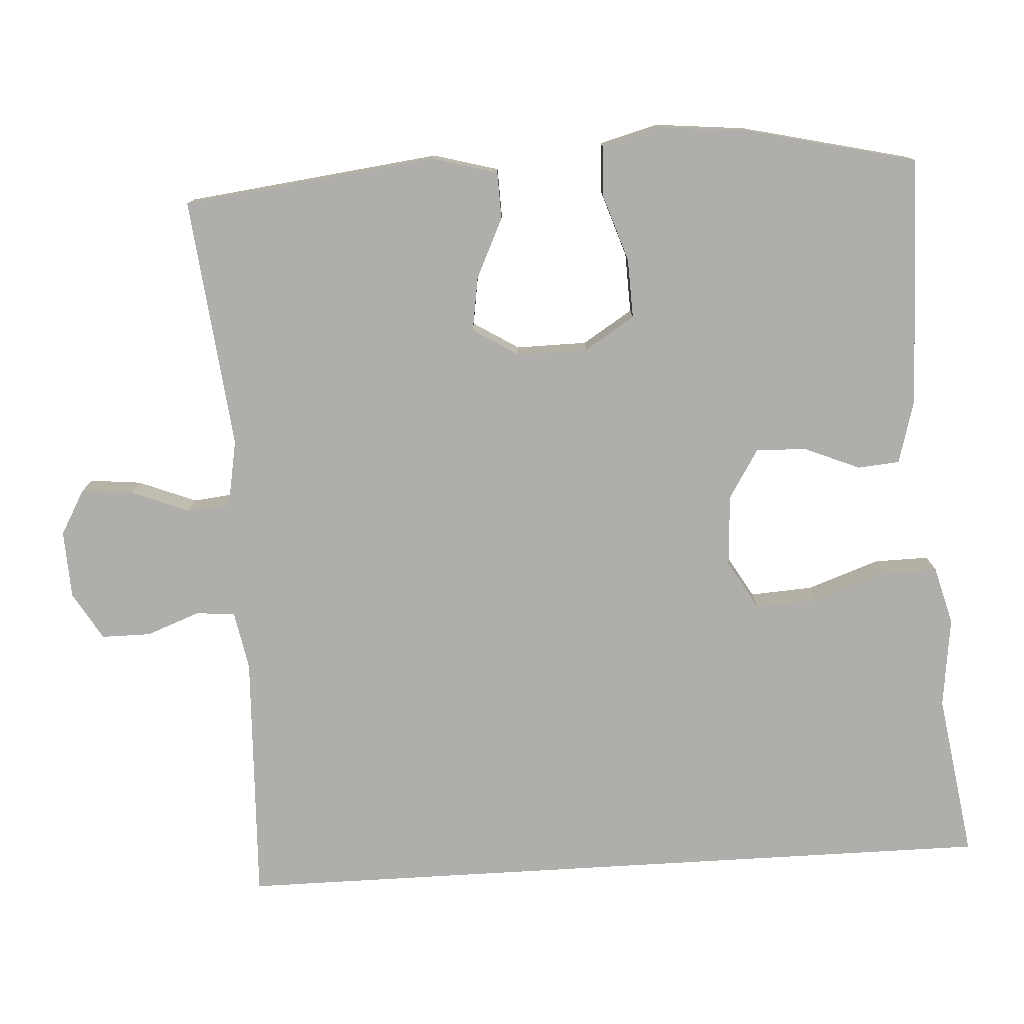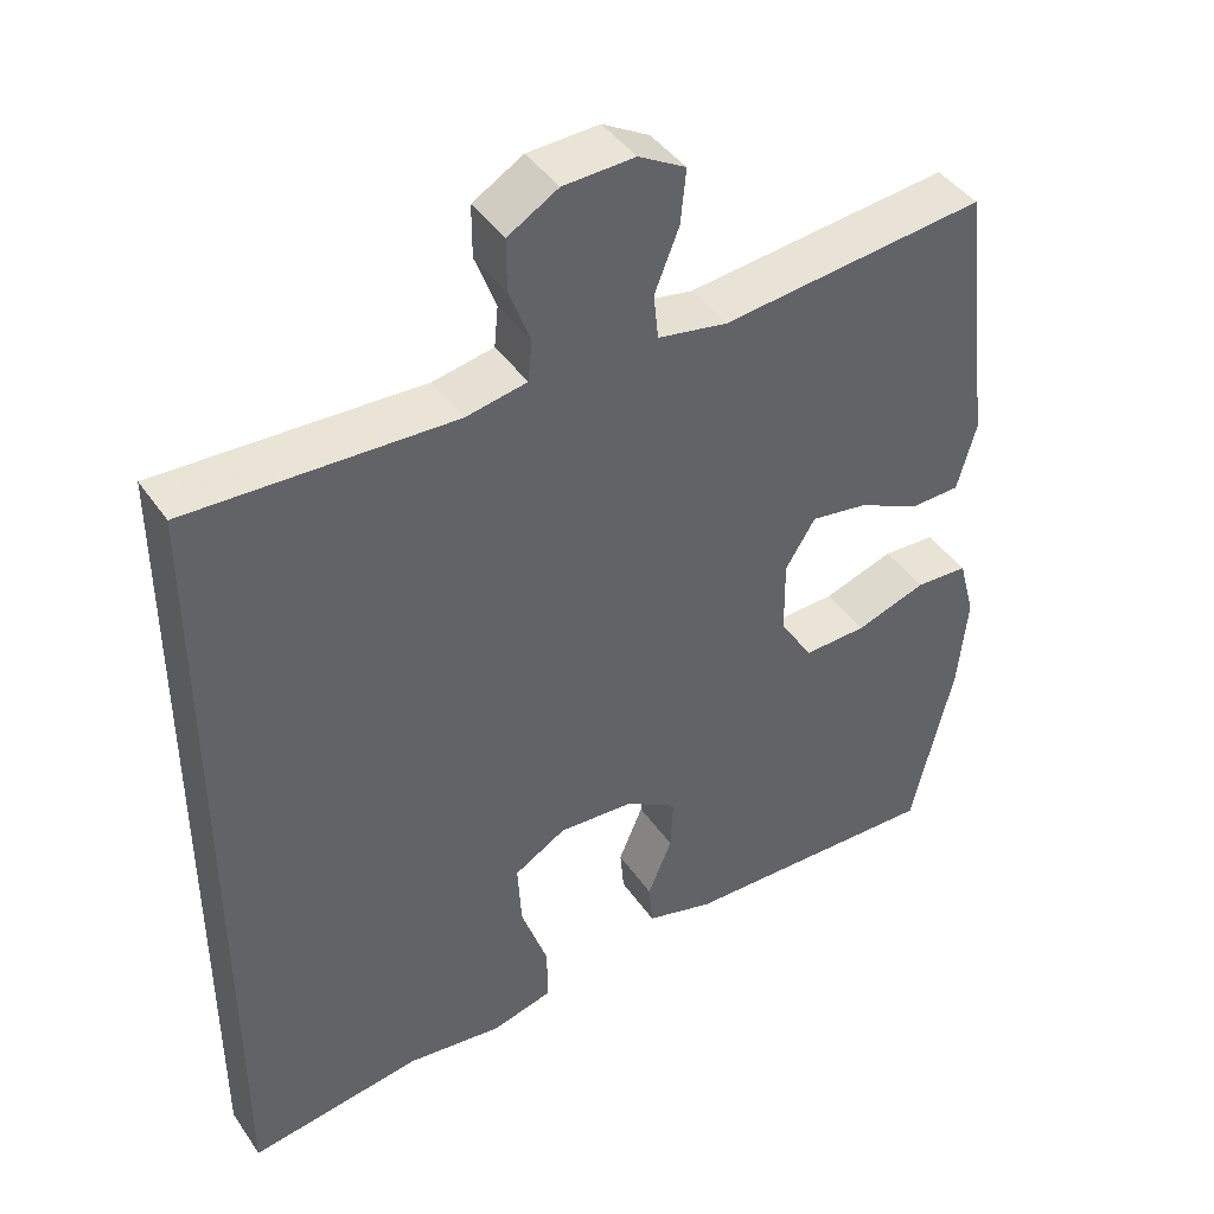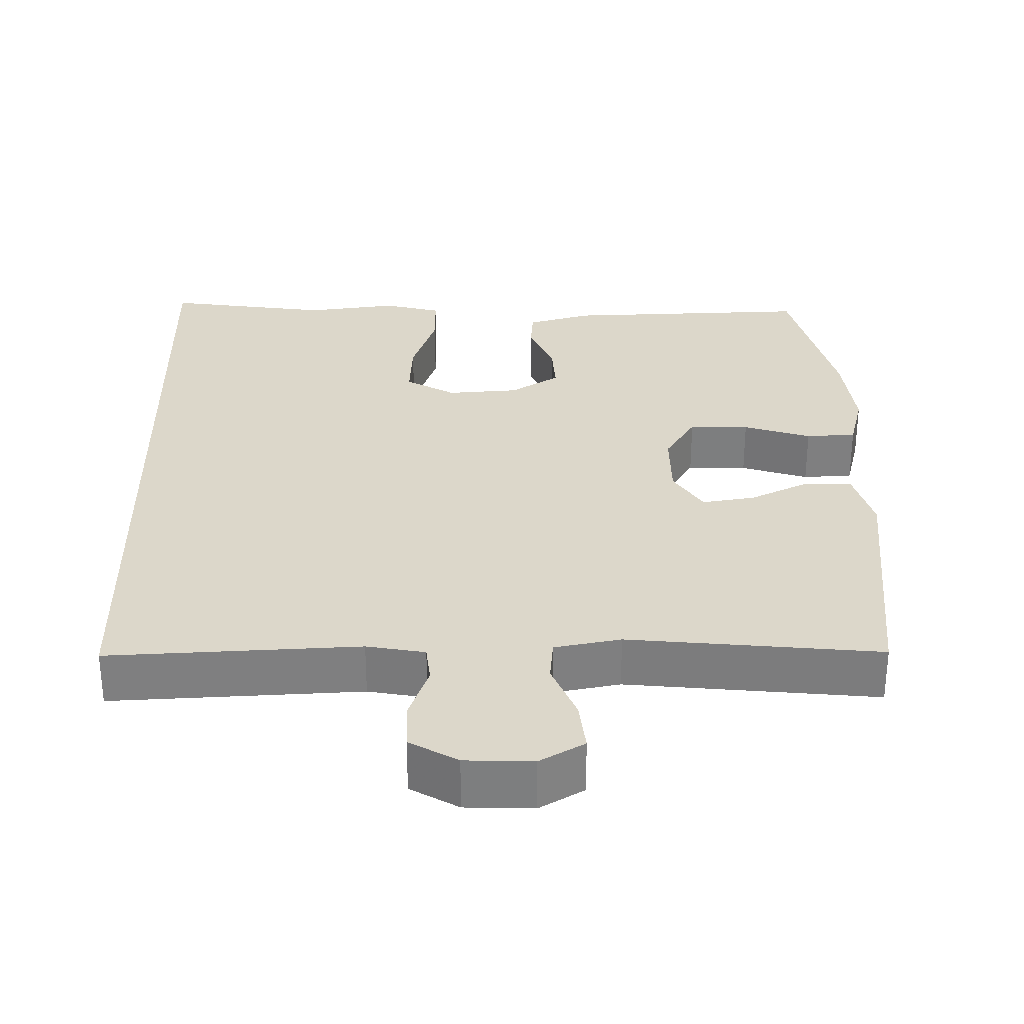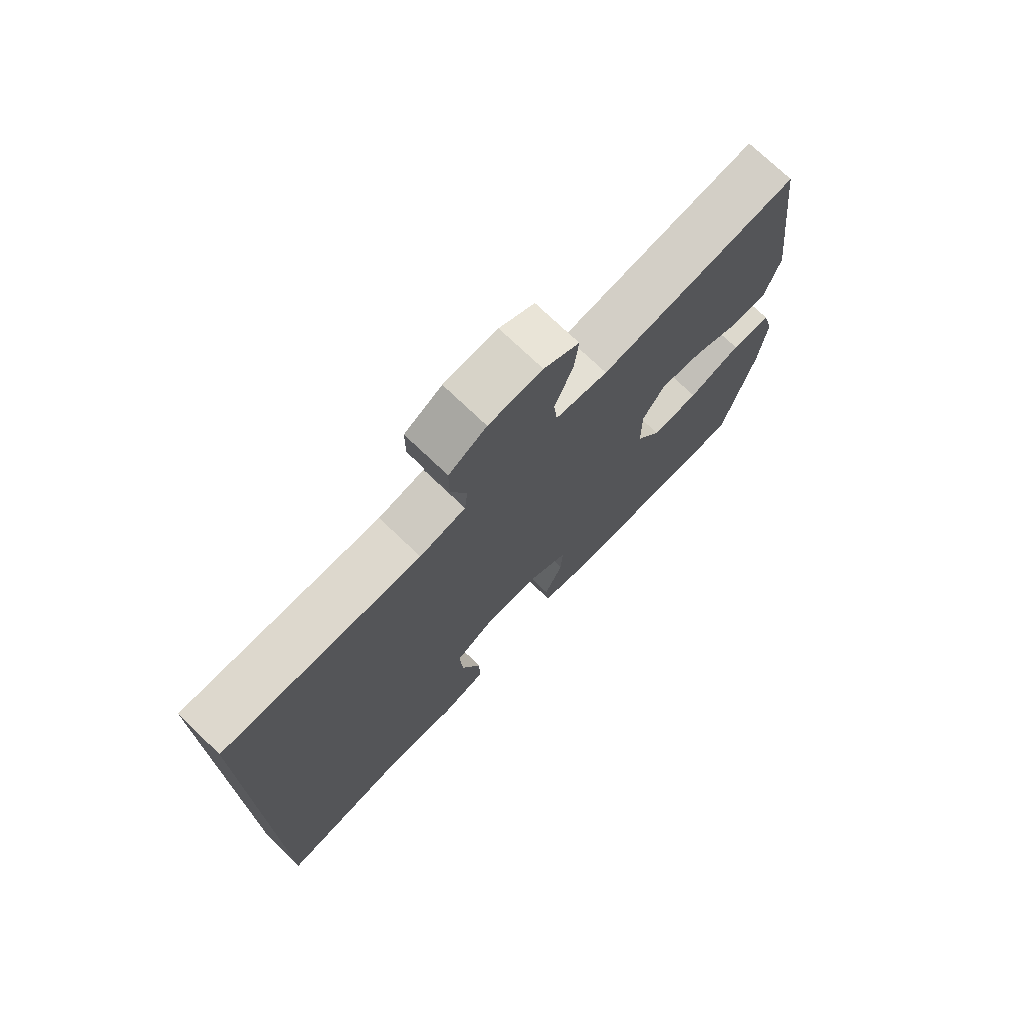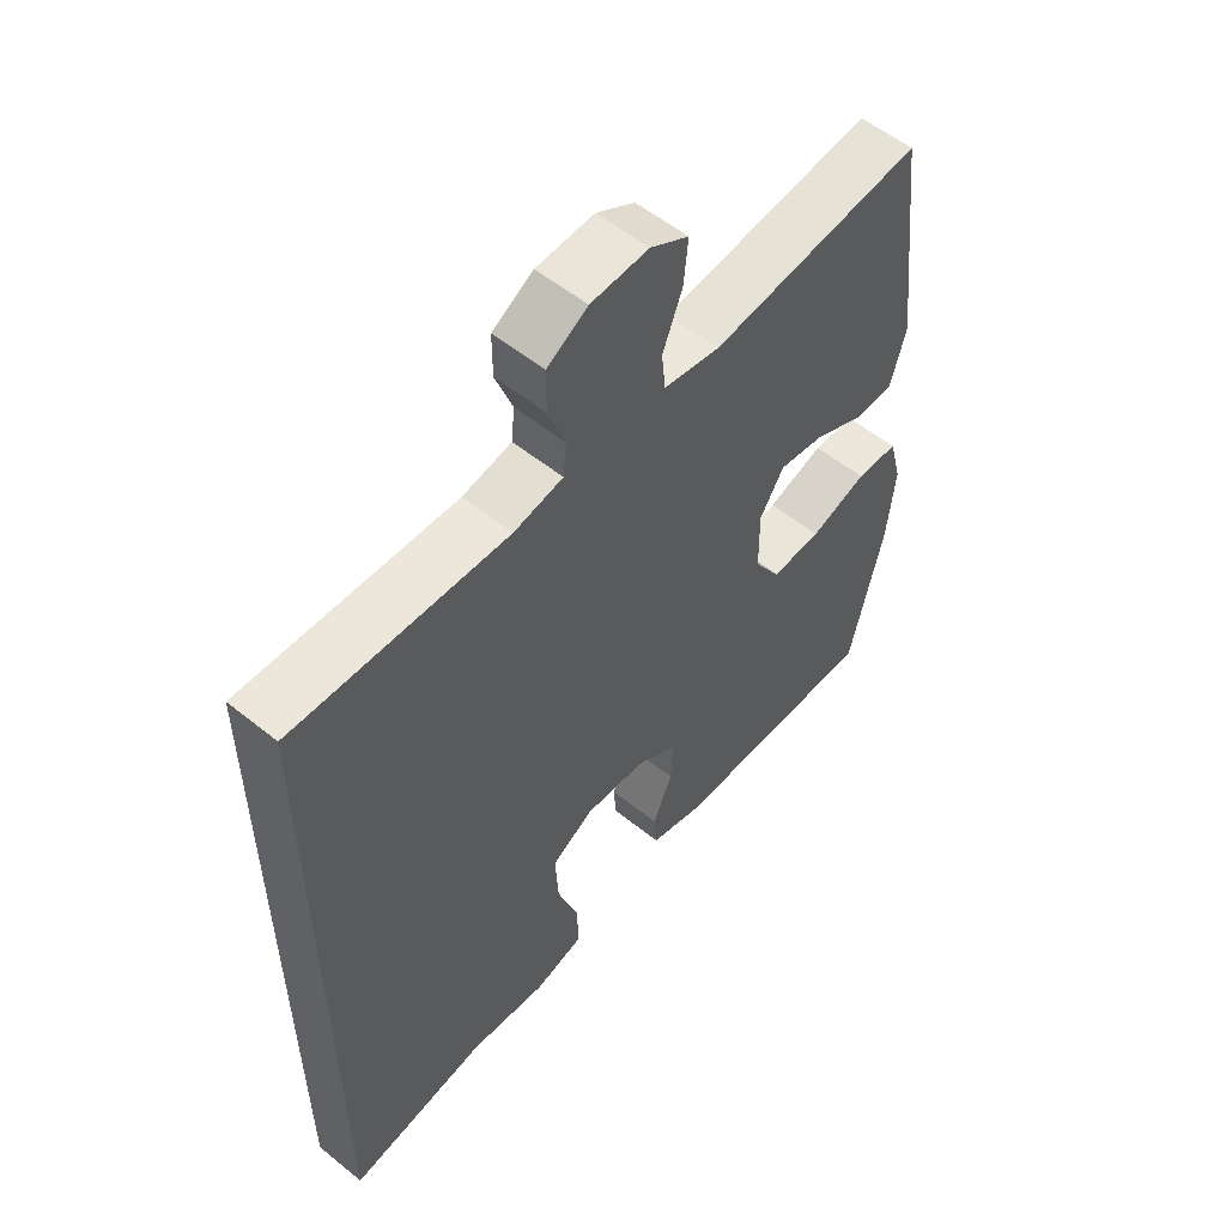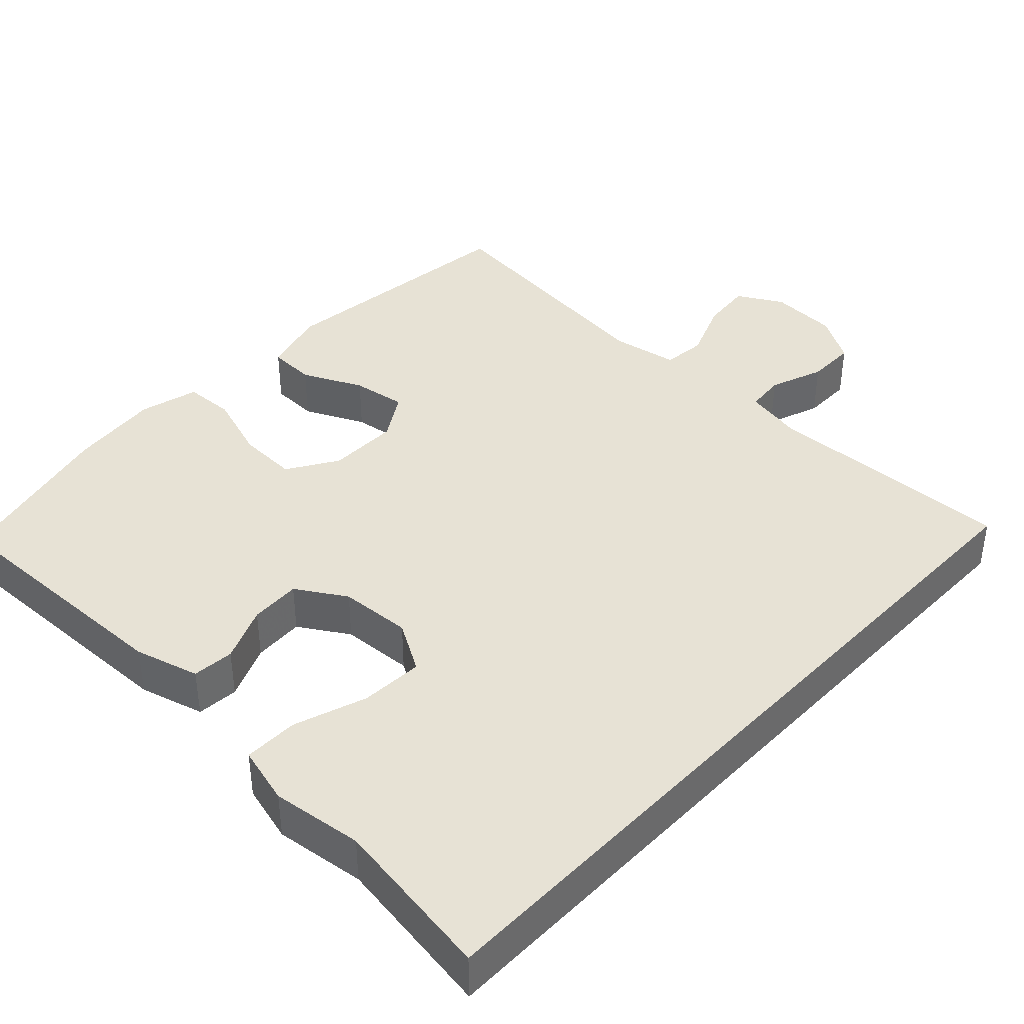
<metadata>
{"format":"obj","ext":"obj","renderer":"f3d","projection":"perspective","resolution":1024,"background":"white","views":[{"elev":-77.6,"azim":93.4,"up":"+Y"},{"elev":42.7,"azim":-31.9,"up":"+Z"},{"elev":30.6,"azim":-1.4,"up":"+Y"},{"elev":74.2,"azim":-46.3,"up":"+Z"},{"elev":55.3,"azim":-49.6,"up":"+Z"},{"elev":40.2,"azim":-136.7,"up":"+Y"}]}
</metadata>
<code>
v 0.5 0.07 -0.5
v 0.166 0.07 -0.492
v 0.08 0.07 -0.468
v 0.075 0.07 -0.412
v 0.106 0.07 -0.338
v 0.109 0.07 -0.27
v 0.043 0.07 -0.229
v -0.053 0.07 -0.223
v -0.119 0.07 -0.262
v -0.114 0.07 -0.346
v -0.08 0.07 -0.444
v -0.079 0.07 -0.517
v -0.157 0.07 -0.538
v -0.279 0.07 -0.523
v -0.5 0.07 -0.557
v -0.5 0.07 0.484
v -0.164 0.07 0.471
v -0.086 0.07 0.486
v -0.081 0.07 0.538
v -0.108 0.07 0.61
v -0.108 0.07 0.676
v -0.044 0.07 0.714
v 0.047 0.07 0.718
v 0.107 0.07 0.684
v 0.1 0.07 0.615
v 0.069 0.07 0.537
v 0.075 0.07 0.479
v 0.164 0.07 0.463
v 0.5 0.07 0.5
v 0.541 0.07 0.159
v 0.517 0.07 0.072
v 0.454 0.07 0.07
v 0.374 0.07 0.108
v 0.302 0.07 0.119
v 0.264 0.07 0.058
v 0.265 0.07 -0.037
v 0.307 0.07 -0.104
v 0.387 0.07 -0.101
v 0.477 0.07 -0.071
v 0.544 0.07 -0.074
v 0.565 0.07 -0.153
v 0.553 0.07 -0.274
v 0.5 0 -0.5
v 0.166 0 -0.492
v 0.08 0 -0.468
v 0.075 0 -0.412
v 0.106 0 -0.338
v 0.109 0 -0.27
v 0.043 0 -0.229
v -0.053 0 -0.223
v -0.119 0 -0.262
v -0.114 0 -0.346
v -0.08 0 -0.444
v -0.079 0 -0.517
v -0.157 0 -0.538
v -0.279 0 -0.523
v -0.5 0 -0.557
v -0.5 0 0.484
v -0.164 0 0.471
v -0.086 0 0.486
v -0.081 0 0.538
v -0.108 0 0.61
v -0.108 0 0.676
v -0.044 0 0.714
v 0.047 0 0.718
v 0.107 0 0.684
v 0.1 0 0.615
v 0.069 0 0.537
v 0.075 0 0.479
v 0.164 0 0.463
v 0.5 0 0.5
v 0.541 0 0.159
v 0.517 0 0.072
v 0.454 0 0.07
v 0.374 0 0.108
v 0.302 0 0.119
v 0.264 0 0.058
v 0.265 0 -0.037
v 0.307 0 -0.104
v 0.387 0 -0.101
v 0.477 0 -0.071
v 0.544 0 -0.074
v 0.565 0 -0.153
v 0.553 0 -0.274
f 3 4 5
f 2 3 5
f 1 2 5
f 42 1 5
f 41 42 5
f 40 41 5
f 39 40 5
f 38 39 5
f 37 38 5 6
f 36 37 6 7
f 35 36 7 8
f 34 35 8 9
f 31 32 33
f 30 31 33
f 29 30 33
f 28 29 33
f 27 28 33 34
f 24 25 26
f 23 24 26
f 22 23 26
f 21 22 26
f 20 21 26
f 19 20 26
f 18 19 26 27
f 27 34 9
f 18 27 9
f 17 18 9
f 17 9 10
f 16 17 10
f 15 16 10
f 14 15 10
f 12 13 14
f 11 12 14
f 10 11 14
f 47 46 45
f 47 45 44
f 47 44 43
f 47 43 84
f 47 84 83
f 47 83 82
f 47 82 81
f 47 81 80
f 48 47 80 79
f 49 48 79 78
f 50 49 78 77
f 51 50 77 76
f 75 74 73
f 75 73 72
f 75 72 71
f 75 71 70
f 76 75 70 69
f 68 67 66
f 68 66 65
f 68 65 64
f 68 64 63
f 68 63 62
f 68 62 61
f 69 68 61 60
f 51 76 69
f 51 69 60
f 51 60 59
f 52 51 59
f 52 59 58
f 52 58 57
f 52 57 56
f 56 55 54
f 56 54 53
f 56 53 52
f 1 43 44 2
f 2 44 45 3
f 3 45 46 4
f 4 46 47 5
f 5 47 48 6
f 6 48 49 7
f 7 49 50 8
f 8 50 51 9
f 9 51 52 10
f 10 52 53 11
f 11 53 54 12
f 12 54 55 13
f 13 55 56 14
f 14 56 57 15
f 15 57 58 16
f 16 58 59 17
f 17 59 60 18
f 18 60 61 19
f 19 61 62 20
f 20 62 63 21
f 21 63 64 22
f 22 64 65 23
f 23 65 66 24
f 24 66 67 25
f 25 67 68 26
f 26 68 69 27
f 27 69 70 28
f 28 70 71 29
f 29 71 72 30
f 30 72 73 31
f 31 73 74 32
f 32 74 75 33
f 33 75 76 34
f 34 76 77 35
f 35 77 78 36
f 36 78 79 37
f 37 79 80 38
f 38 80 81 39
f 39 81 82 40
f 40 82 83 41
f 41 83 84 42
f 42 84 43 1

</code>
